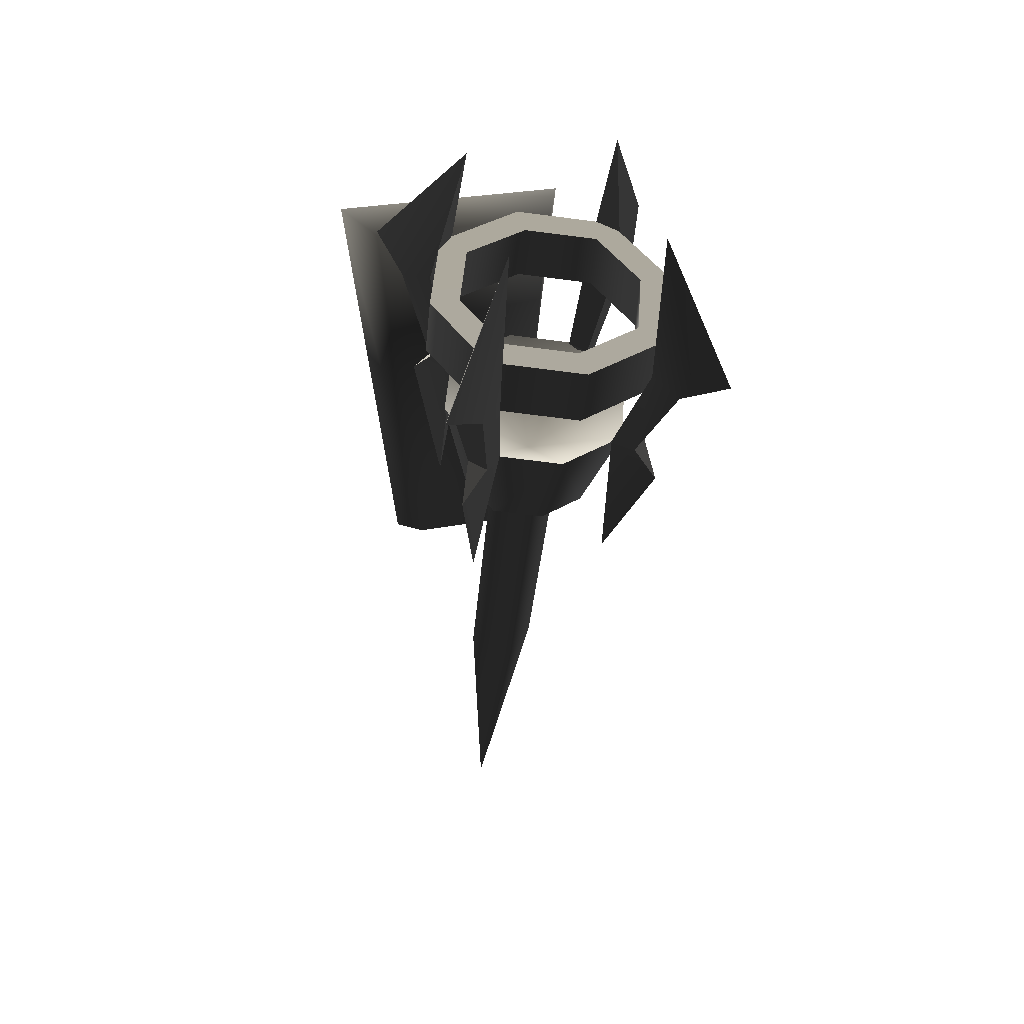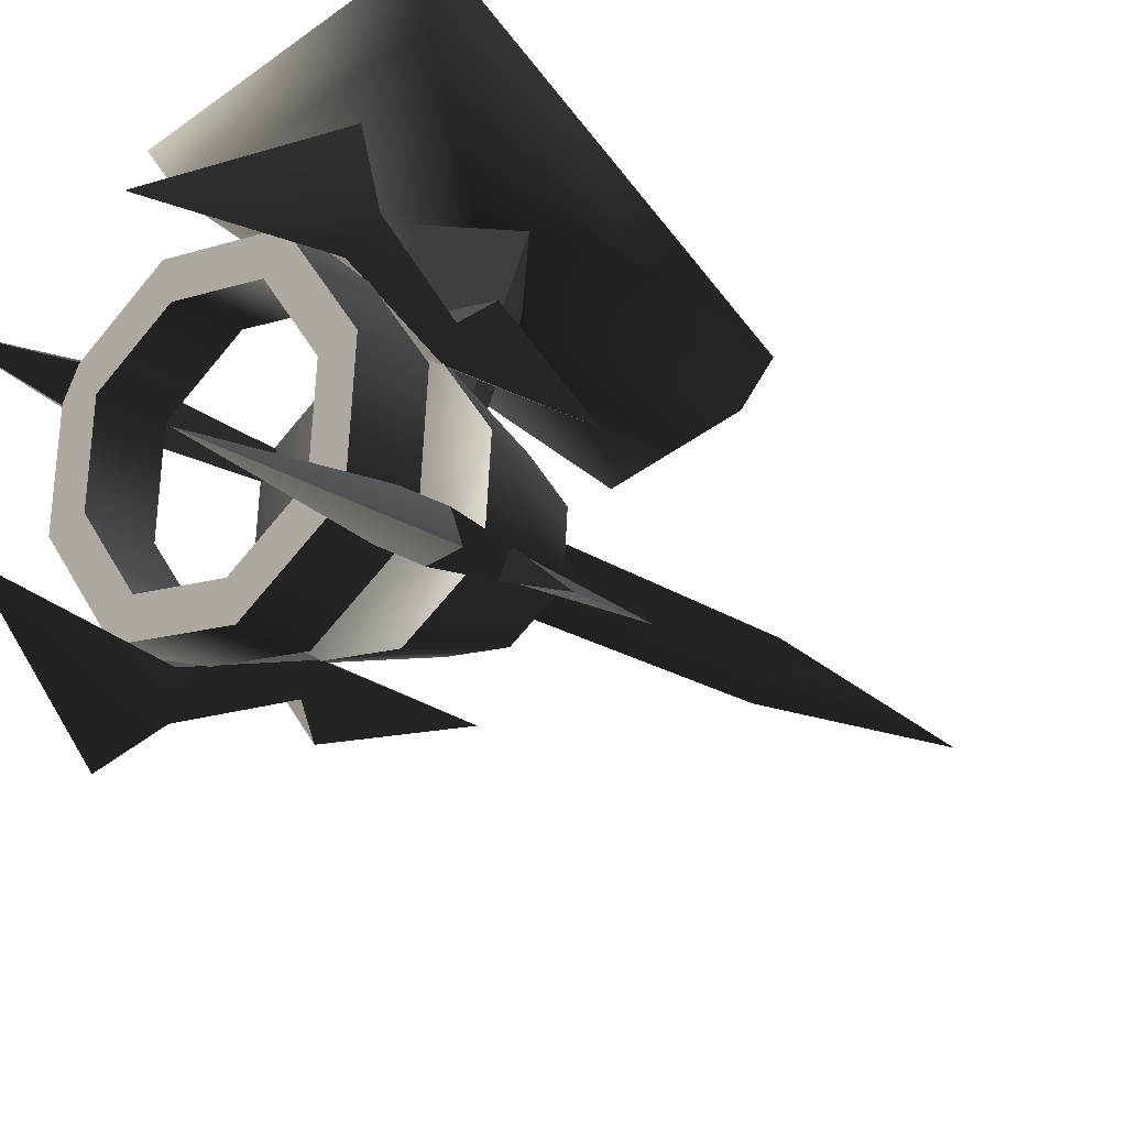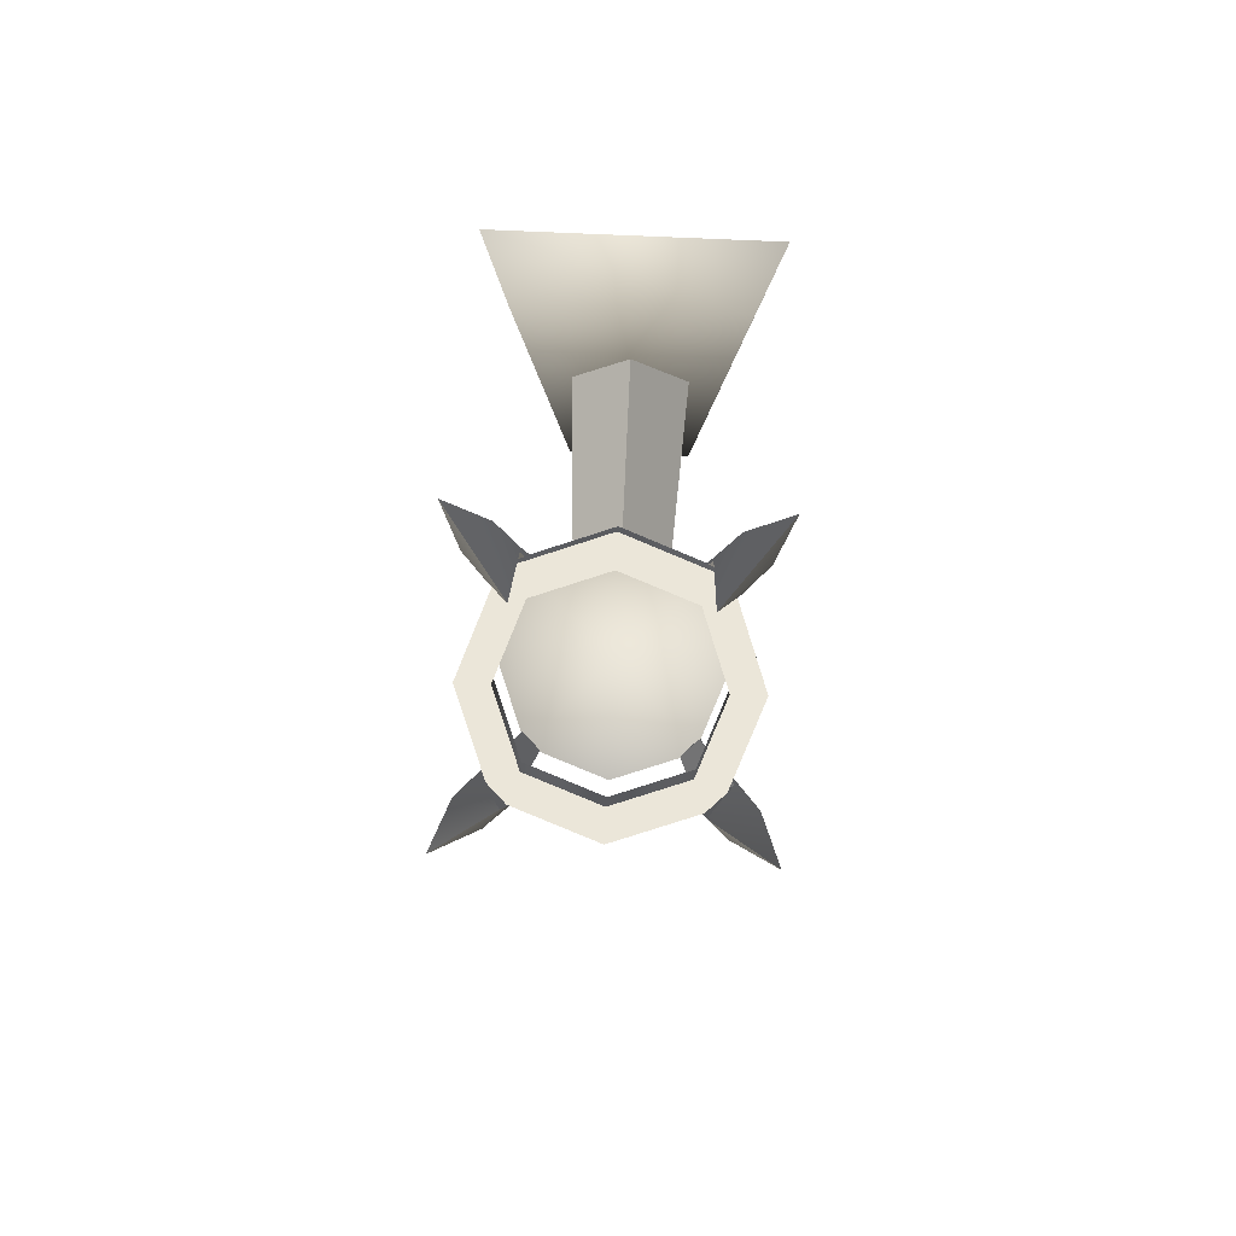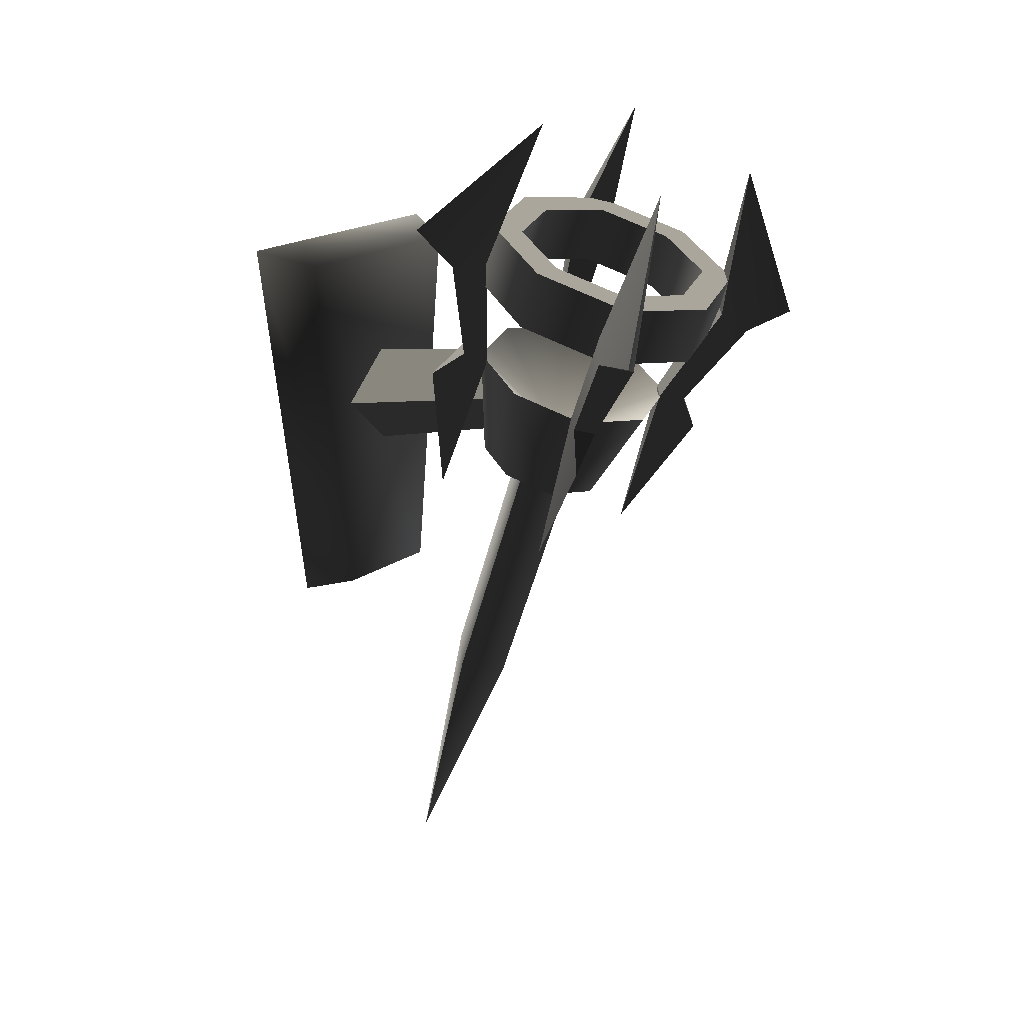
<metadata>
{"format":"obj","ext":"obj","renderer":"f3d","projection":"perspective","resolution":1024,"background":"white","views":[{"elev":28.2,"azim":163.3,"up":"+Y"},{"elev":-44.3,"azim":-139.4,"up":"+Z"},{"elev":76.3,"azim":-177.5,"up":"+Y"},{"elev":20.8,"azim":129.8,"up":"+Y"}]}
</metadata>
<code>
v 0.1192 0.269 -0.353
v 0.1629 0.3092 -0.2406
v 0.1628 0.3847 -0.2677
v 0.1192 0.3445 -0.38
v 5.332e-07 0.2543 -0.3941
v 0.1192 0.269 -0.353
v 0.1192 0.3445 -0.38
v 4.394e-07 0.3298 -0.421
v -0.1192 0.269 -0.353
v -0.1192 0.3445 -0.38
v -0.1629 0.3092 -0.2406
v -0.1192 0.269 -0.353
v -0.1192 0.3445 -0.38
v -0.1628 0.3847 -0.2677
v 0.0901 0.3543 -0.3526
v 0.1192 0.3445 -0.38
v 0.1628 0.3847 -0.2677
v 4.394e-07 0.3298 -0.421
v 0.0901 0.3543 -0.3526
v 0.1628 0.3847 -0.2677
v 0.1231 0.3847 -0.2677
v 0.0901 0.3543 -0.3526
v 5.698e-07 0.3432 -0.3836
v 4.394e-07 0.3298 -0.421
v -0.0901 0.3543 -0.3526
v -0.0901 0.3543 -0.3526
v -0.1192 0.3445 -0.38
v 4.394e-07 0.3298 -0.421
v -0.1628 0.3847 -0.2677
v -0.0901 0.3543 -0.3526
v -0.1231 0.3847 -0.2677
v -0.1628 0.3847 -0.2677
v 0.1277 0.3092 -0.2406
v 0.0935 0.2777 -0.3287
v 0.0901 0.3543 -0.3526
v 0.1231 0.3847 -0.2677
v 0.0935 0.2777 -0.3287
v 6.486e-07 0.2662 -0.361
v 5.698e-07 0.3432 -0.3836
v 0.0901 0.3543 -0.3526
v -0.0901 0.3543 -0.3526
v -0.0935 0.2777 -0.3287
v -0.0935 0.2777 -0.3287
v -0.1277 0.3092 -0.2406
v -0.1231 0.3847 -0.2677
v -0.0901 0.3543 -0.3526
v 0.1629 0.3092 -0.2406
v 0.1192 0.269 -0.353
v 0.0935 0.2777 -0.3287
v 5.332e-07 0.2543 -0.3941
v 0.1629 0.3092 -0.2406
v 0.0935 0.2777 -0.3287
v 0.1277 0.3092 -0.2406
v 5.332e-07 0.2543 -0.3941
v 6.486e-07 0.2662 -0.361
v 0.0935 0.2777 -0.3287
v -0.0935 0.2777 -0.3287
v 5.332e-07 0.2543 -0.3941
v -0.1192 0.269 -0.353
v -0.0935 0.2777 -0.3287
v -0.1629 0.3092 -0.2406
v -0.1629 0.3092 -0.2406
v -0.1277 0.3092 -0.2406
v -0.0935 0.2777 -0.3287
v -0.1295 0.2022 -0.2026
v -0.0948 0.1703 -0.2918
v -5.928e-07 0.1114 -0.17
v 7.762e-07 0.1587 -0.3244
v 0.0948 0.1704 -0.2918
v -5.928e-07 0.1114 -0.17
v 0.0948 0.1704 -0.2918
v 0.1295 0.2022 -0.2026
v 0.1295 0.2022 -0.2026
v 0.0948 0.1704 -0.2918
v 0.0639 0.0412 -0.2127
v 0.0872 0.0627 -0.1525
v 0.0639 0.0412 -0.2127
v 0.0948 0.1704 -0.2918
v 7.762e-07 0.1587 -0.3244
v -8.184e-07 0.0333 -0.2347
v -0.0639 0.0412 -0.2127
v -0.0948 0.1703 -0.2918
v -0.1295 0.2022 -0.2026
v -0.0872 0.0627 -0.1525
v -0.0639 0.0412 -0.2127
v -0.0948 0.1703 -0.2918
v 0.0639 0.0412 -0.2127
v -8.184e-07 0.0333 -0.2347
v -0.0639 0.0412 -0.2127
v 0.0872 0.0627 -0.1525
v -0.0872 0.0627 -0.1525
v 0.1628 0.3847 -0.2677
v 0.1629 0.3092 -0.2406
v 0.1192 0.3498 -0.1283
v 0.1192 0.4251 -0.1556
v 0.1192 0.4251 -0.1556
v 0.1192 0.3498 -0.1283
v -3.041e-07 0.3646 -0.0872
v -3.992e-07 0.44 -0.1145
v -0.1192 0.3498 -0.1283
v -0.1192 0.4251 -0.1556
v -0.1192 0.4251 -0.1556
v -0.1192 0.3498 -0.1283
v -0.1629 0.3092 -0.2406
v -0.1628 0.3847 -0.2677
v 0.0901 0.4153 -0.1829
v 0.1231 0.3847 -0.2677
v 0.1628 0.3847 -0.2677
v 0.0901 0.4153 -0.1829
v 0.1628 0.3847 -0.2677
v 0.1192 0.4251 -0.1556
v -3.992e-07 0.44 -0.1145
v -3.992e-07 0.44 -0.1145
v -5.297e-07 0.4265 -0.1519
v 0.0901 0.4153 -0.1829
v -0.0901 0.4153 -0.1829
v -0.0901 0.4153 -0.1829
v -3.992e-07 0.44 -0.1145
v -0.1192 0.4251 -0.1556
v -0.1628 0.3847 -0.2677
v -0.1628 0.3847 -0.2677
v -0.1231 0.3847 -0.2677
v -0.0901 0.4153 -0.1829
v 0.0901 0.4153 -0.1829
v 0.0935 0.341 -0.1525
v 0.1277 0.3092 -0.2406
v 0.1231 0.3847 -0.2677
v -5.297e-07 0.4265 -0.1519
v -4.195e-07 0.3526 -0.1203
v 0.0935 0.341 -0.1525
v 0.0901 0.4153 -0.1829
v -0.0901 0.4153 -0.1829
v -0.0935 0.341 -0.1525
v -0.1231 0.3847 -0.2677
v -0.1277 0.3092 -0.2406
v -0.0935 0.341 -0.1525
v -0.0901 0.4153 -0.1829
v 0.0935 0.341 -0.1525
v 0.1192 0.3498 -0.1283
v 0.1629 0.3092 -0.2406
v -3.041e-07 0.3646 -0.0872
v 0.0935 0.341 -0.1525
v 0.1629 0.3092 -0.2406
v 0.1277 0.3092 -0.2406
v -3.041e-07 0.3646 -0.0872
v 0.0935 0.341 -0.1525
v -4.195e-07 0.3526 -0.1203
v -0.0935 0.341 -0.1525
v -0.0935 0.341 -0.1525
v -0.1192 0.3498 -0.1283
v -3.041e-07 0.3646 -0.0872
v -0.1629 0.3092 -0.2406
v -0.1629 0.3092 -0.2406
v -0.0935 0.341 -0.1525
v -0.1277 0.3092 -0.2406
v -0.1295 0.2022 -0.2026
v -5.928e-07 0.1114 -0.17
v -0.0948 0.2344 -0.1136
v -5.928e-07 0.1114 -0.17
v 0.1295 0.2022 -0.2026
v 0.0948 0.2344 -0.1136
v -2.821e-07 0.2462 -0.0809
v -0.0948 0.2344 -0.1136
v 0.1295 0.2022 -0.2026
v 0.0872 0.0627 -0.1525
v 0.0639 0.0844 -0.0923
v 0.0948 0.2344 -0.1136
v 0.0639 0.0844 -0.0923
v -2.451e-07 0.0924 -0.0703
v -2.821e-07 0.2462 -0.0809
v 0.0948 0.2344 -0.1136
v -0.0639 0.0844 -0.0923
v -0.0948 0.2344 -0.1136
v -0.1295 0.2022 -0.2026
v -0.0948 0.2344 -0.1136
v -0.0639 0.0844 -0.0923
v -0.0872 0.0627 -0.1525
v 0.0639 0.0844 -0.0923
v -0.0639 0.0844 -0.0923
v -2.451e-07 0.0924 -0.0703
v 0.0872 0.0627 -0.1525
v -0.0872 0.0627 -0.1525
v 0.1032 0.1632 -0.3197
v 0.1365 0.1134 -0.3153
v 0.1237 0.1701 -0.3004
v 0.0788 0.168 -0.2956
v 0.0993 0.175 -0.2763
v 0.096 -0.0345 -0.2191
v 0.1365 0.1134 -0.3153
v 0.096 -0.0345 -0.2191
v 0.0993 0.175 -0.2763
v 0.1237 0.1701 -0.3004
v 0.1345 0.3068 -0.3477
v 0.1644 0.2821 -0.3707
v 0.1007 0.4953 -0.4145
v 0.1877 0.2925 -0.4341
v 0.1016 0.2957 -0.3787
v 0.1007 0.4953 -0.4145
v 0.1345 0.3068 -0.3477
v 0.1644 0.2821 -0.3707
v 0.1877 0.2925 -0.4341
v 0.1315 0.271 -0.4016
v 0.1345 0.3068 -0.3477
v 0.0993 0.175 -0.2763
v 0.0788 0.168 -0.2956
v 0.1016 0.2957 -0.3787
v 0.1032 0.1632 -0.3197
v 0.1237 0.1701 -0.3004
v 0.1644 0.2821 -0.3707
v 0.1315 0.271 -0.4016
v 0.0788 0.168 -0.2956
v 0.096 -0.0345 -0.2191
v 0.1365 0.1134 -0.3153
v 0.1032 0.1632 -0.3197
v 0.1016 0.2957 -0.3787
v 0.1315 0.271 -0.4016
v 0.1007 0.4953 -0.4145
v 0.1877 0.2925 -0.4341
v 0.1234 0.2398 -0.1065
v 0.1361 0.2056 -0.0588
v 0.1029 0.2468 -0.0872
v 0.0991 0.2282 -0.1282
v 0.0785 0.2351 -0.1089
v 0.0956 0.0303 -0.0388
v 0.1361 0.2056 -0.0588
v 0.0956 0.0303 -0.0388
v 0.0785 0.2351 -0.1089
v 0.1029 0.2468 -0.0872
v 0.1012 0.3865 -0.1259
v 0.1311 0.382 -0.0925
v 0.1002 0.5633 -0.2254
v 0.1873 0.4193 -0.0811
v 0.1341 0.3754 -0.1569
v 0.1002 0.5633 -0.2254
v 0.1012 0.3865 -0.1259
v 0.1311 0.382 -0.0925
v 0.1873 0.4193 -0.0811
v 0.164 0.3709 -0.1235
v 0.1012 0.3865 -0.1259
v 0.0785 0.2351 -0.1089
v 0.0991 0.2282 -0.1282
v 0.1341 0.3754 -0.1569
v 0.1234 0.2398 -0.1065
v 0.1029 0.2468 -0.0872
v 0.1311 0.382 -0.0925
v 0.164 0.3709 -0.1235
v 0.0991 0.2282 -0.1282
v 0.0956 0.0303 -0.0388
v 0.1361 0.2056 -0.0588
v 0.1234 0.2398 -0.1065
v 0.1341 0.3754 -0.1569
v 0.164 0.3709 -0.1235
v 0.1002 0.5633 -0.2254
v 0.1873 0.4193 -0.0811
v -0.1032 0.2467 -0.0874
v -0.1365 0.2055 -0.0591
v -0.1237 0.2397 -0.1067
v -0.0788 0.235 -0.1091
v -0.0993 0.2281 -0.1284
v -0.096 0.0302 -0.0392
v -0.1365 0.2055 -0.0591
v -0.096 0.0302 -0.0392
v -0.0993 0.2281 -0.1284
v -0.1237 0.2397 -0.1067
v -0.1345 0.3753 -0.1573
v -0.1644 0.3708 -0.1238
v -0.1006 0.5631 -0.2258
v -0.1877 0.4192 -0.0815
v -0.1016 0.3864 -0.1263
v -0.1006 0.5631 -0.2258
v -0.1345 0.3753 -0.1573
v -0.1644 0.3708 -0.1238
v -0.1877 0.4192 -0.0815
v -0.1315 0.3819 -0.0929
v -0.1345 0.3753 -0.1573
v -0.0993 0.2281 -0.1284
v -0.0788 0.235 -0.1091
v -0.1016 0.3864 -0.1263
v -0.1032 0.2467 -0.0874
v -0.1237 0.2397 -0.1067
v -0.1644 0.3708 -0.1238
v -0.1315 0.3819 -0.0929
v -0.0788 0.235 -0.1091
v -0.096 0.0302 -0.0392
v -0.1365 0.2055 -0.0591
v -0.1032 0.2467 -0.0874
v -0.1016 0.3864 -0.1263
v -0.1315 0.3819 -0.0929
v -0.1006 0.5631 -0.2258
v -0.1877 0.4192 -0.0815
v -0.1234 0.17 -0.3007
v -0.1361 0.1133 -0.3157
v -0.1029 0.1631 -0.32
v -0.0991 0.1749 -0.2765
v -0.0785 0.1679 -0.2958
v -0.0956 -0.0346 -0.2195
v -0.1361 0.1133 -0.3157
v -0.0956 -0.0346 -0.2195
v -0.0785 0.1679 -0.2958
v -0.1029 0.1631 -0.32
v -0.1012 0.2956 -0.379
v -0.1311 0.2708 -0.402
v -0.1002 0.4952 -0.4148
v -0.1873 0.2923 -0.4345
v -0.1341 0.3067 -0.3481
v -0.1002 0.4952 -0.4148
v -0.1012 0.2956 -0.379
v -0.1311 0.2708 -0.402
v -0.1873 0.2923 -0.4345
v -0.164 0.282 -0.371
v -0.1012 0.2956 -0.379
v -0.0785 0.1679 -0.2958
v -0.0991 0.1749 -0.2765
v -0.1341 0.3067 -0.3481
v -0.1234 0.17 -0.3007
v -0.1029 0.1631 -0.32
v -0.1311 0.2708 -0.402
v -0.164 0.282 -0.371
v -0.0991 0.1749 -0.2765
v -0.0956 -0.0346 -0.2195
v -0.1361 0.1133 -0.3157
v -0.1234 0.17 -0.3007
v -0.1341 0.3067 -0.3481
v -0.164 0.282 -0.371
v -0.1002 0.4952 -0.4148
v -0.1873 0.2923 -0.4345
v -0.003201 0.2139 -0.0812
v -0.0032 0.1673 0.182
v -0.0742 0.0963 0.1817
v -0.0566 0.1606 -0.1183
v -0.003201 0.2139 -0.0812
v 0.0501 0.1606 -0.1183
v 0.0677 0.0963 0.1817
v -0.0032 0.1673 0.182
v -0.003201 0.1072 -0.1185
v -0.0032 0.0253 0.1815
v 0.0677 0.0963 0.1817
v 0.0501 0.1606 -0.1183
v -0.003201 0.1072 -0.1185
v -0.0566 0.1606 -0.1183
v -0.0742 0.0963 0.1817
v -0.0032 0.0253 0.1815
v 0.0453 -0.281 -0.0296
v 0.0486 0.0691 -0.1554
v -6.998e-07 0.0529 -0.2007
v -2.518e-07 -0.2962 -0.0722
v 3.354e-07 -0.631 0.0962
v -6.998e-07 0.0529 -0.2007
v -0.0486 0.0691 -0.1554
v -0.0453 -0.281 -0.0296
v -2.518e-07 -0.2962 -0.0722
v 3.354e-07 -0.631 0.0962
v -3.843e-07 0.0854 -0.1102
v 0.0486 0.0691 -0.1554
v 0.0453 -0.281 -0.0296
v 4.533e-08 -0.2656 0.013
v 3.354e-07 -0.631 0.0962
v -0.0453 -0.281 -0.0296
v -0.0486 0.0691 -0.1554
v -3.843e-07 0.0854 -0.1102
v 4.533e-08 -0.2656 0.013
v 3.354e-07 -0.631 0.0962
v -0.0817 -0.191 0.1729
v 0.0752 -0.191 0.1729
v 0.1324 0.3211 0.1729
v -0.1389 0.3211 0.1729
v 0.0752 -0.191 0.1729
v 0.0961 -0.2192 0.2546
v 0.1686 0.3389 0.2546
v 0.1324 0.3211 0.1729
v -0.0817 -0.191 0.1729
v -0.1389 0.3211 0.1729
v -0.175 0.3389 0.2546
v -0.1026 -0.2192 0.2546
v 0.1686 0.3389 0.2546
v -0.175 0.3389 0.2546
v -0.1389 0.3211 0.1729
v 0.1324 0.3211 0.1729
v 0.0752 -0.191 0.1729
v -0.0817 -0.191 0.1729
v -0.1026 -0.2192 0.2546
v 0.0961 -0.2192 0.2546
g Torch_01_(19)_3310_55
f 1 3 2
f 1 4 3
f 5 7 6
f 5 8 7
f 9 8 5
f 9 10 8
f 11 13 12
f 11 14 13
f 15 17 16
f 15 16 18
f 19 21 20
f 22 24 23
f 25 23 24
f 26 28 27
f 26 27 29
f 30 32 31
f 33 35 34
f 33 36 35
f 37 39 38
f 37 40 39
f 38 39 41
f 38 41 42
f 43 45 44
f 43 46 45
f 47 49 48
f 50 48 49
f 51 53 52
f 54 56 55
f 54 55 57
f 58 60 59
f 61 59 60
f 62 64 63
f 65 67 66
f 67 68 66
f 67 69 68
f 70 72 71
f 73 75 74
f 73 76 75
f 77 79 78
f 77 80 79
f 79 80 81
f 79 81 82
f 83 85 84
f 83 86 85
f 87 89 88
f 90 89 87
f 90 91 89
f 92 94 93
f 92 95 94
f 96 98 97
f 96 99 98
f 99 100 98
f 99 101 100
f 102 104 103
f 102 105 104
f 106 108 107
f 109 111 110
f 112 111 109
f 113 115 114
f 116 113 114
f 117 119 118
f 120 119 117
f 121 123 122
f 124 126 125
f 124 127 126
f 128 130 129
f 128 131 130
f 132 128 129
f 132 129 133
f 134 136 135
f 134 137 136
f 138 140 139
f 141 138 139
f 142 144 143
f 145 147 146
f 148 147 145
f 149 151 150
f 152 149 150
f 153 155 154
f 156 158 157
f 159 161 160
f 159 162 161
f 159 163 162
f 164 166 165
f 164 167 166
f 168 170 169
f 168 171 170
f 170 172 169
f 170 173 172
f 174 176 175
f 174 177 176
f 178 180 179
f 179 181 178
f 179 182 181
f 183 185 184
f 186 188 187
f 189 191 190
f 189 192 191
f 192 193 191
f 192 194 193
f 195 193 194
f 195 194 196
f 197 199 198
f 200 202 201
f 203 205 204
f 203 206 205
f 207 209 208
f 207 210 209
f 211 213 212
f 211 214 213
f 214 211 215
f 214 215 216
f 217 216 215
f 217 218 216
f 219 221 220
f 222 224 223
f 225 227 226
f 225 228 227
f 228 229 227
f 228 230 229
f 231 229 230
f 231 230 232
f 233 235 234
f 236 238 237
f 239 241 240
f 239 242 241
f 243 245 244
f 243 246 245
f 247 249 248
f 247 250 249
f 250 247 251
f 250 251 252
f 253 252 251
f 253 254 252
f 255 257 256
f 258 260 259
f 261 263 262
f 261 264 263
f 264 265 263
f 264 266 265
f 267 265 266
f 267 266 268
f 269 271 270
f 272 274 273
f 275 277 276
f 275 278 277
f 279 281 280
f 279 282 281
f 283 285 284
f 283 286 285
f 286 283 287
f 286 287 288
f 289 288 287
f 289 290 288
f 291 293 292
f 294 296 295
f 297 299 298
f 297 300 299
f 300 301 299
f 300 302 301
f 303 301 302
f 303 302 304
f 305 307 306
f 308 310 309
f 311 313 312
f 311 314 313
f 315 317 316
f 315 318 317
f 319 321 320
f 319 322 321
f 322 319 323
f 322 323 324
f 325 324 323
f 325 326 324
f 327 329 328
f 327 330 329
f 331 333 332
f 331 334 333
f 335 337 336
f 335 338 337
f 339 341 340
f 339 342 341
f 343 345 344
f 343 346 345
f 347 346 343
f 348 350 349
f 348 351 350
f 352 350 351
f 353 355 354
f 353 356 355
f 357 355 356
f 358 360 359
f 358 361 360
f 362 361 358
f 363 365 364
f 363 366 365
f 367 369 368
f 367 370 369
f 371 373 372
f 371 374 373
f 375 377 376
f 375 378 377
f 379 381 380
f 379 382 381

</code>
